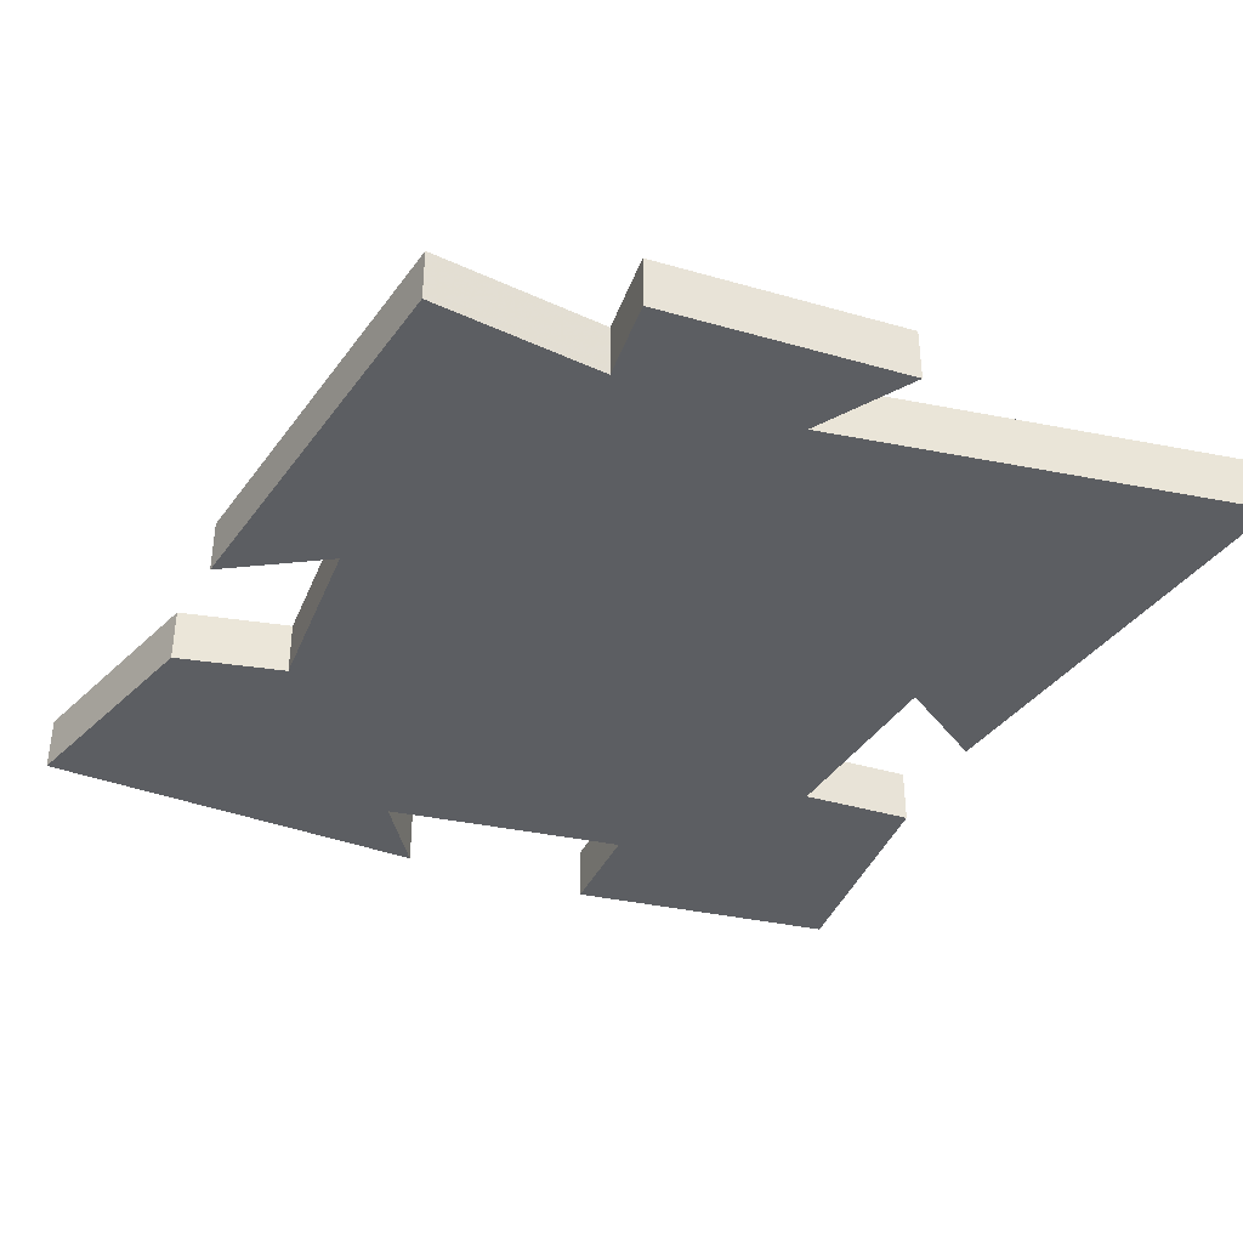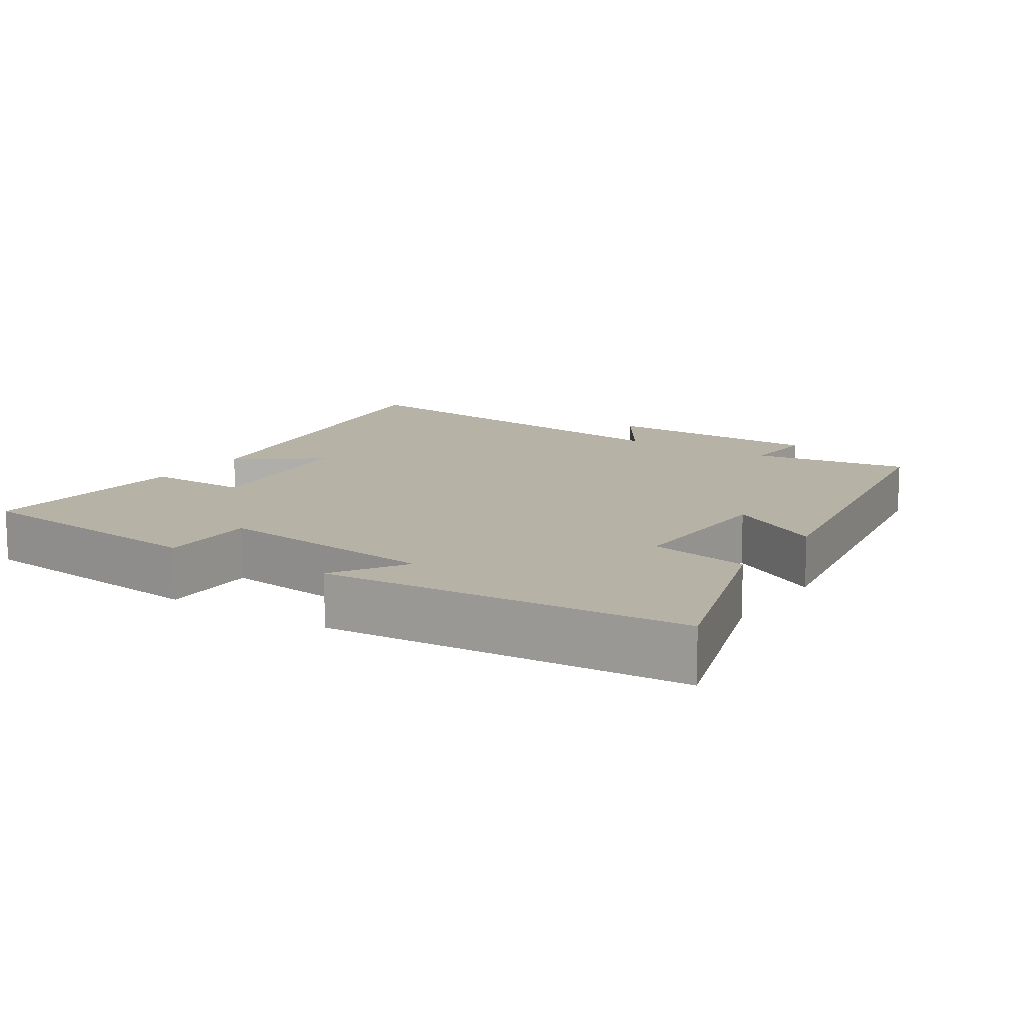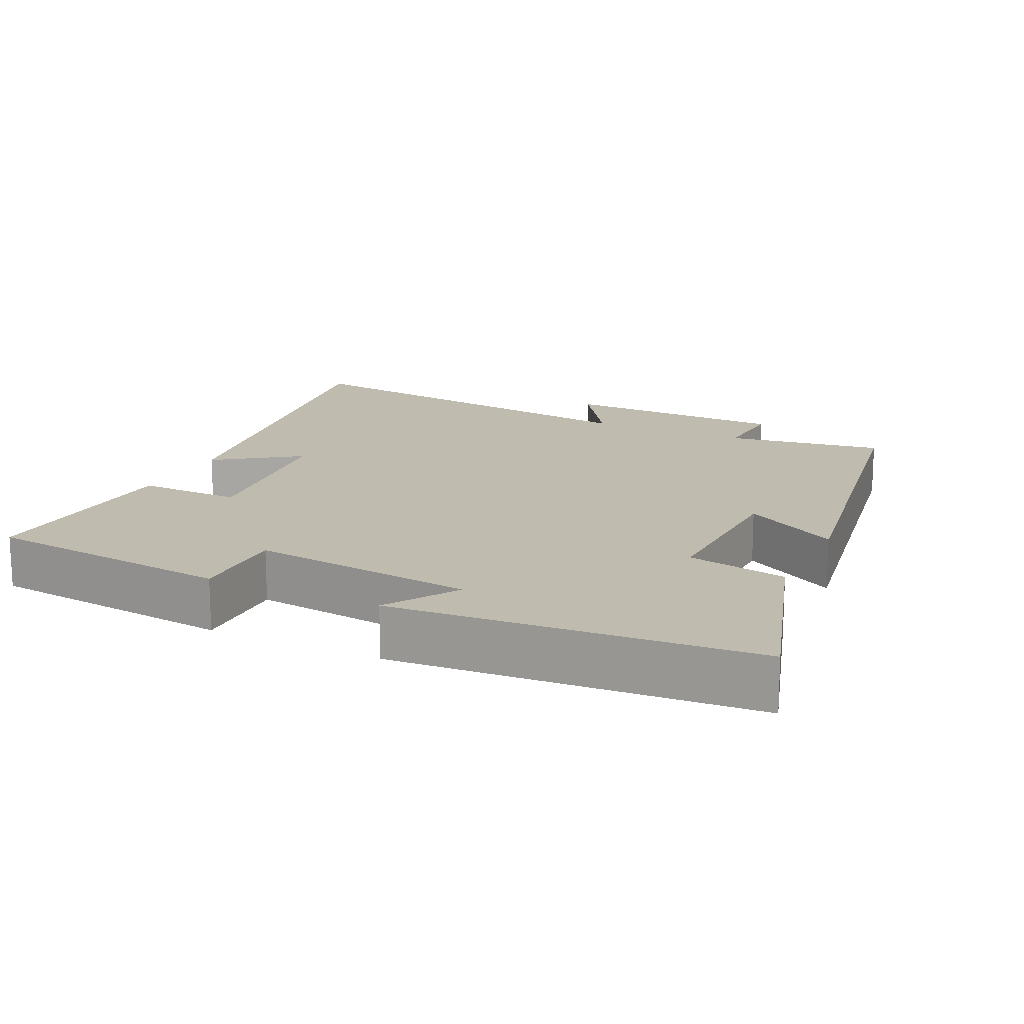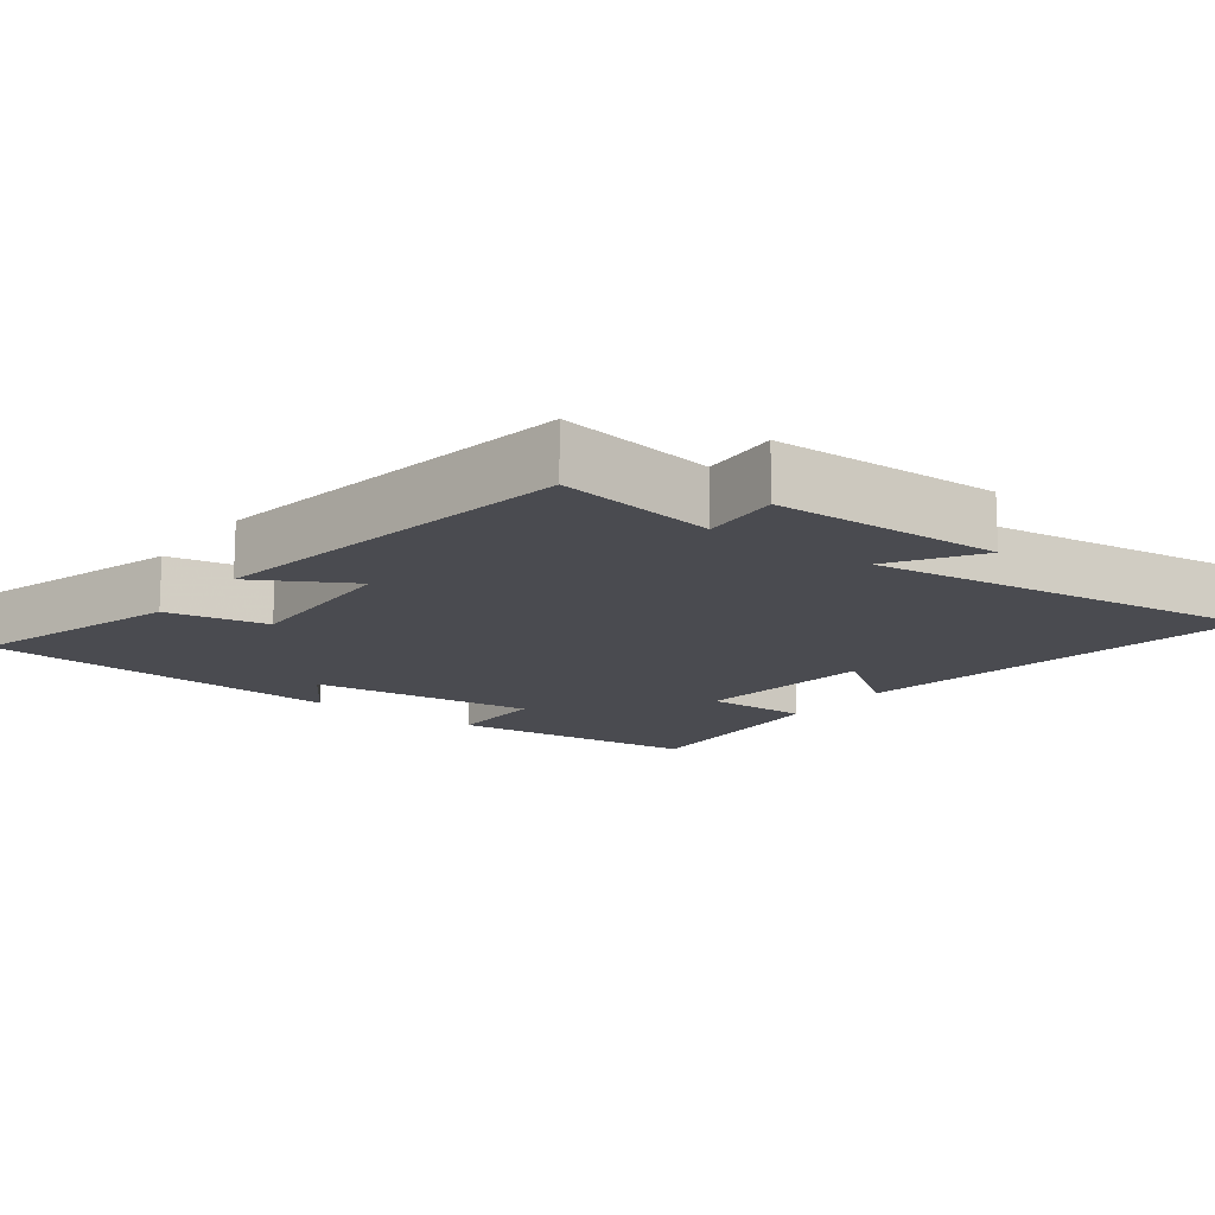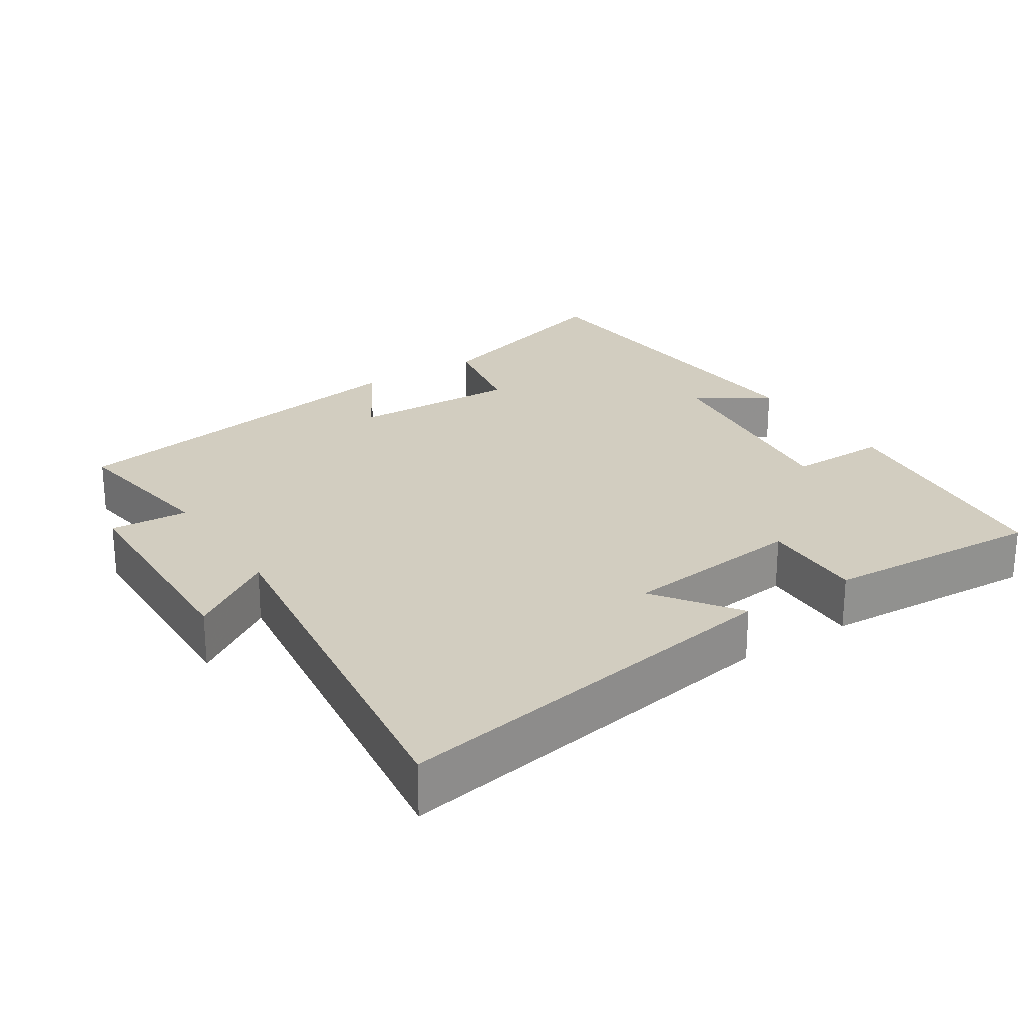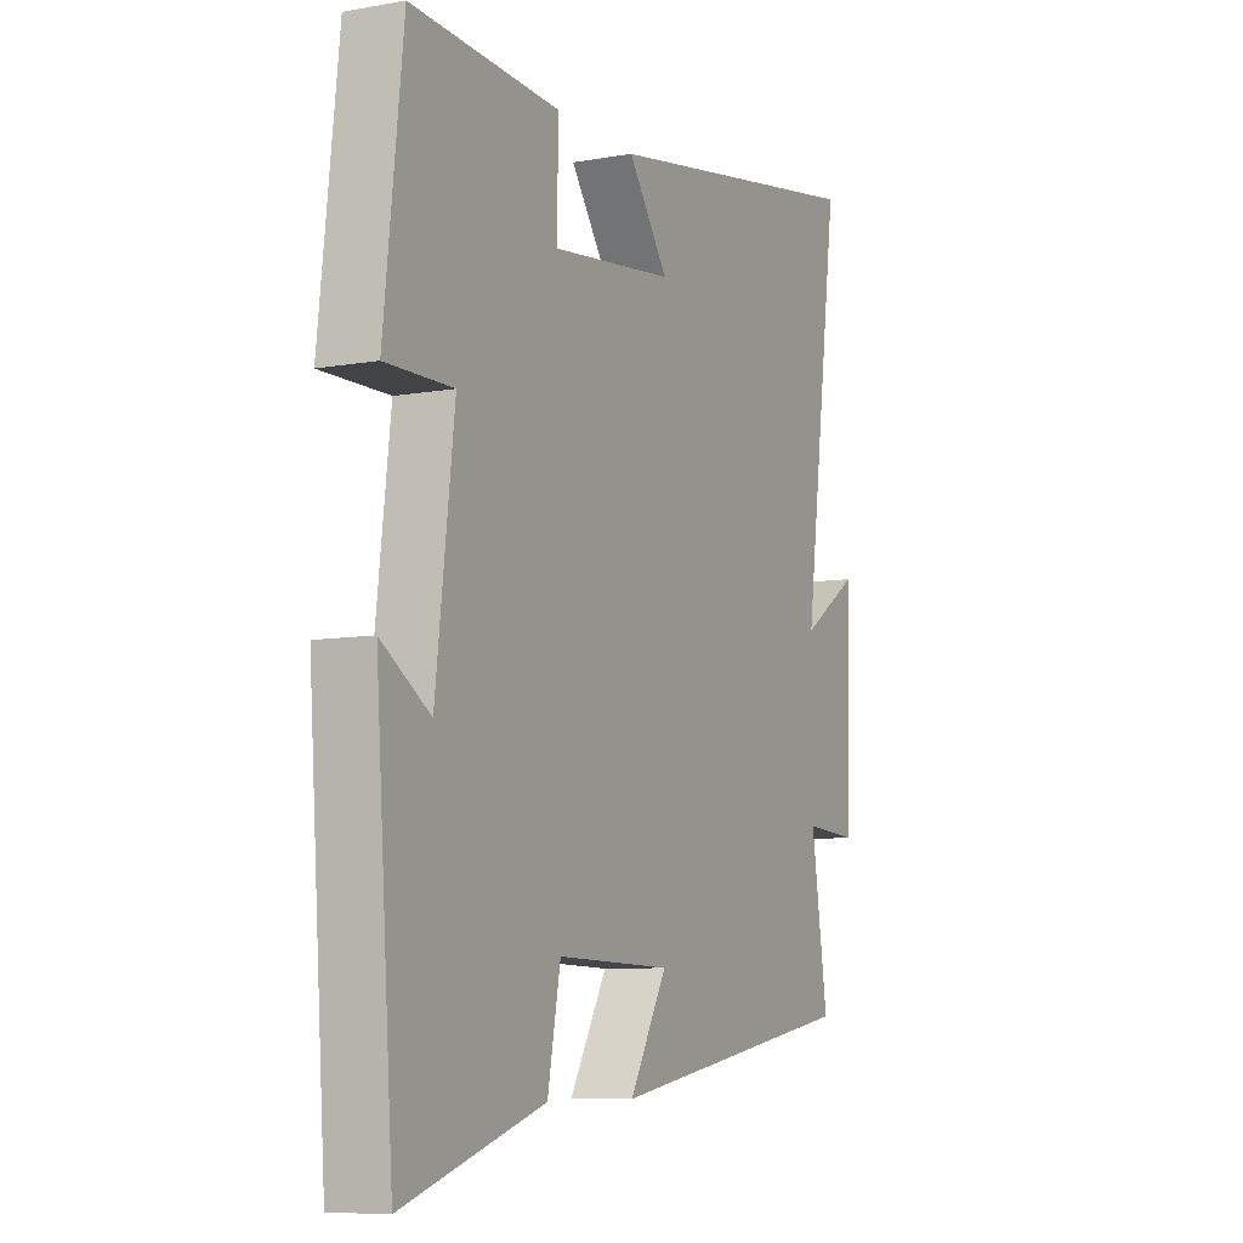
<metadata>
{"format":"obj","ext":"obj","renderer":"f3d","projection":"perspective","resolution":1024,"background":"white","views":[{"elev":-37.5,"azim":-112.0,"up":"+Y"},{"elev":12.4,"azim":123.2,"up":"+Y"},{"elev":16.0,"azim":115.6,"up":"+Y"},{"elev":-14.6,"azim":-126.7,"up":"+Y"},{"elev":24.4,"azim":-33.0,"up":"+Y"},{"elev":-8.1,"azim":116.4,"up":"+Z"}]}
</metadata>
<code>
v -0.534 0.07 -0.412
v -0.5 0.07 -0.189
v -0.61 0.07 -0.196
v -0.62 0.07 0.124
v -0.5 0.07 0.045
v -0.575 0.07 0.596
v -0.013 0.07 0.5
v -0.096 0.07 0.384
v 0.158 0.07 0.354
v 0.155 0.07 0.5
v 0.461 0.07 0.517
v 0.5 0.07 0.166
v 0.361 0.07 0.168
v 0.399 0.07 -0.148
v 0.5 0.07 -0.084
v 0.463 0.07 -0.592
v 0.172 0.07 -0.5
v 0.145 0.07 -0.359
v -0.091 0.07 -0.365
v -0.014 0.07 -0.5
v -0.534 0 -0.412
v -0.5 0 -0.189
v -0.61 0 -0.196
v -0.62 0 0.124
v -0.5 0 0.045
v -0.575 0 0.596
v -0.013 0 0.5
v -0.096 0 0.384
v 0.158 0 0.354
v 0.155 0 0.5
v 0.461 0 0.517
v 0.5 0 0.166
v 0.361 0 0.168
v 0.399 0 -0.148
v 0.5 0 -0.084
v 0.463 0 -0.592
v 0.172 0 -0.5
v 0.145 0 -0.359
v -0.091 0 -0.365
v -0.014 0 -0.5
f 19 20 1 2
f 18 19 2
f 16 17 18
f 15 16 18
f 14 15 18
f 13 14 18 2
f 11 12 13
f 10 11 13
f 9 10 13
f 13 2 3
f 9 13 3
f 8 9 3
f 5 6 7 8
f 5 8 3
f 3 4 5
f 22 21 40 39
f 22 39 38
f 38 37 36
f 38 36 35
f 38 35 34
f 22 38 34 33
f 33 32 31
f 33 31 30
f 33 30 29
f 23 22 33
f 23 33 29
f 23 29 28
f 28 27 26 25
f 23 28 25
f 25 24 23
f 1 21 22 2
f 2 22 23 3
f 3 23 24 4
f 4 24 25 5
f 5 25 26 6
f 6 26 27 7
f 7 27 28 8
f 8 28 29 9
f 9 29 30 10
f 10 30 31 11
f 11 31 32 12
f 12 32 33 13
f 13 33 34 14
f 14 34 35 15
f 15 35 36 16
f 16 36 37 17
f 17 37 38 18
f 18 38 39 19
f 19 39 40 20
f 20 40 21 1

</code>
